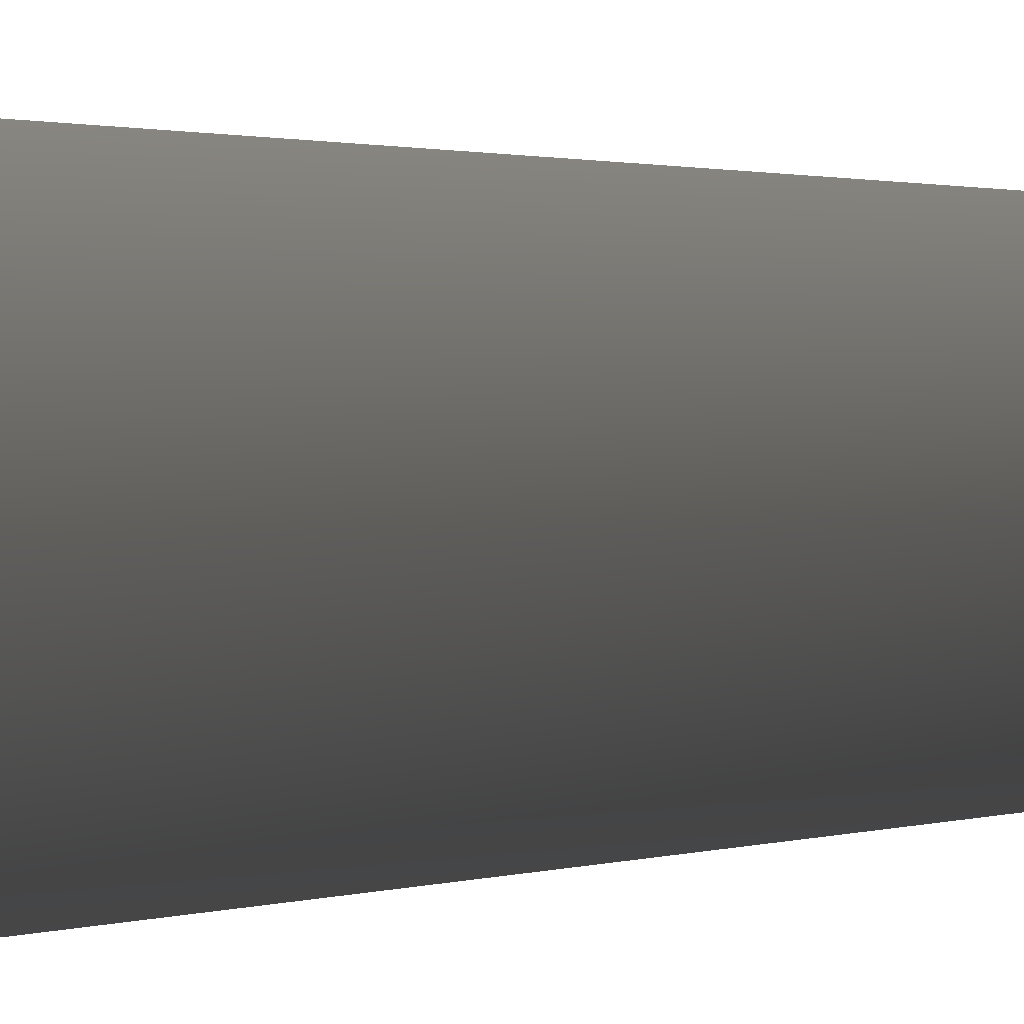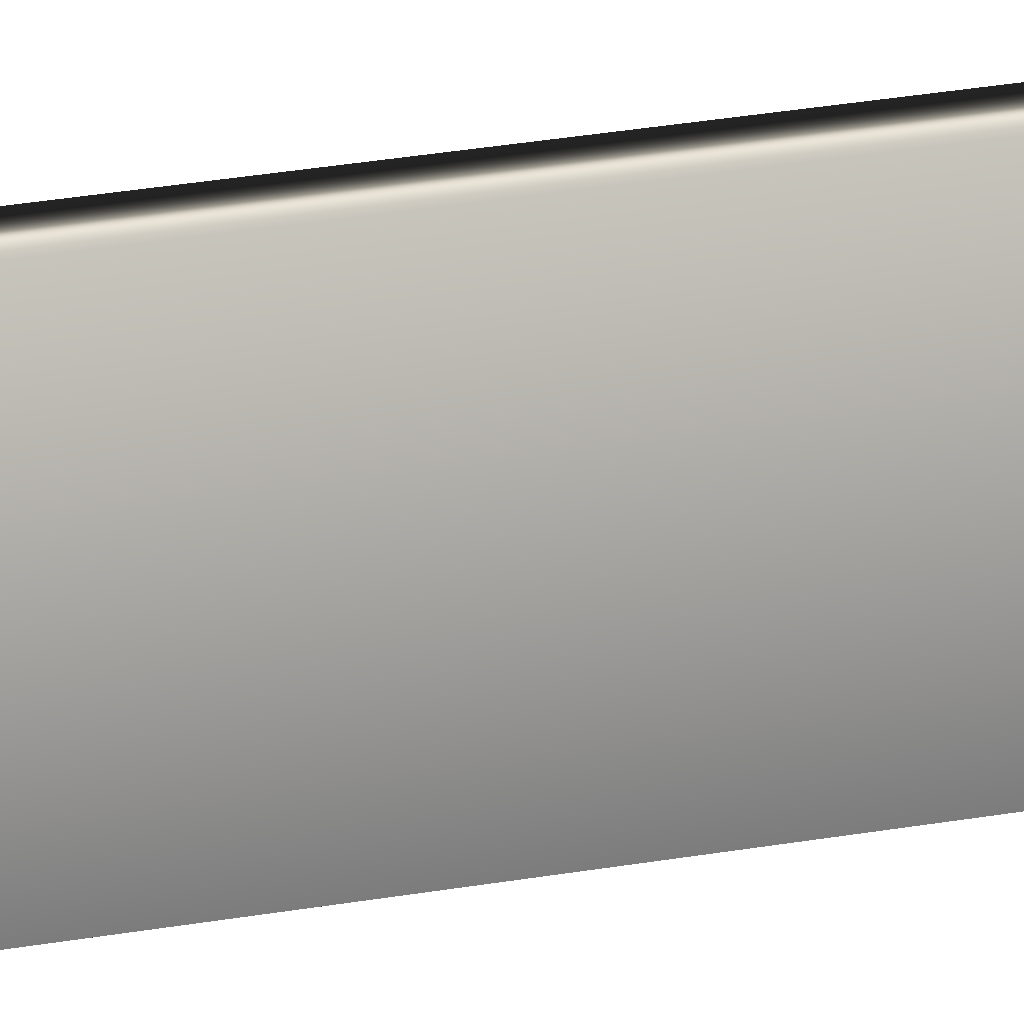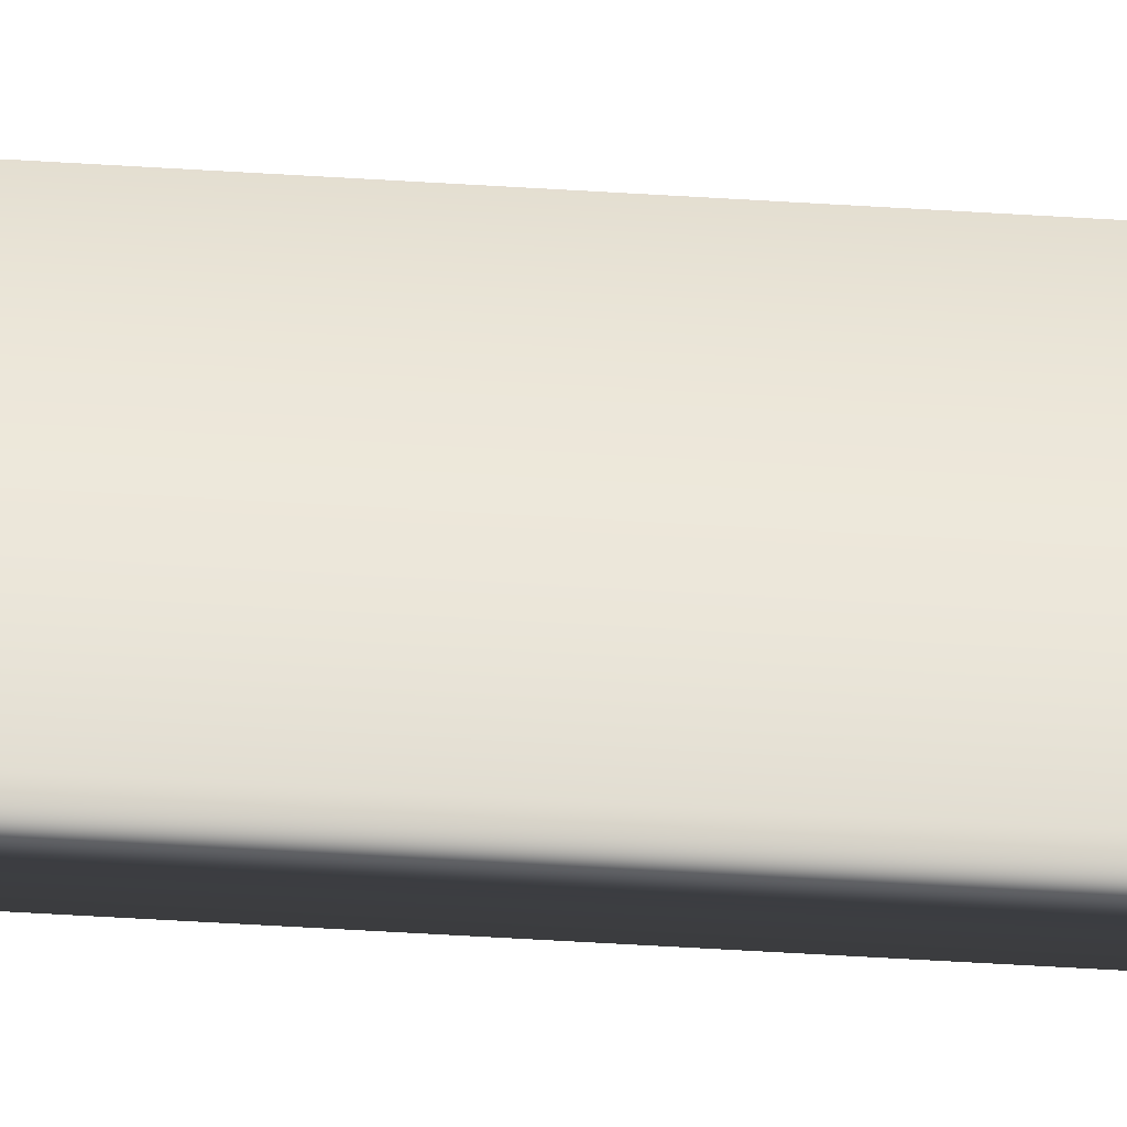
<metadata>
{"format":"obj","ext":"obj","renderer":"f3d","projection":"perspective","resolution":1024,"background":"white","views":[{"elev":0.2,"azim":-172.1,"up":"+Y"},{"elev":13.9,"azim":-118.1,"up":"+Y"},{"elev":-37.7,"azim":85.0,"up":"+Y"}]}
</metadata>
<code>
v -89.16 -1.083 125.7
v -89.16 -3.583 125.7
v -89.91 -1.083 125.7
v -89.91 -3.583 125.7
v -89.16 -3.583 175.4
v -89.16 -1.083 175.4
v -89.91 -3.583 175.4
v -89.91 -1.083 175.4
f 1 2 3
f 3 2 4
f 2 1 5
f 5 1 6
f 2 5 4
f 4 5 7
f 6 1 8
f 8 1 3
f 7 8 4
f 4 8 3
f 5 6 7
f 7 6 8

</code>
